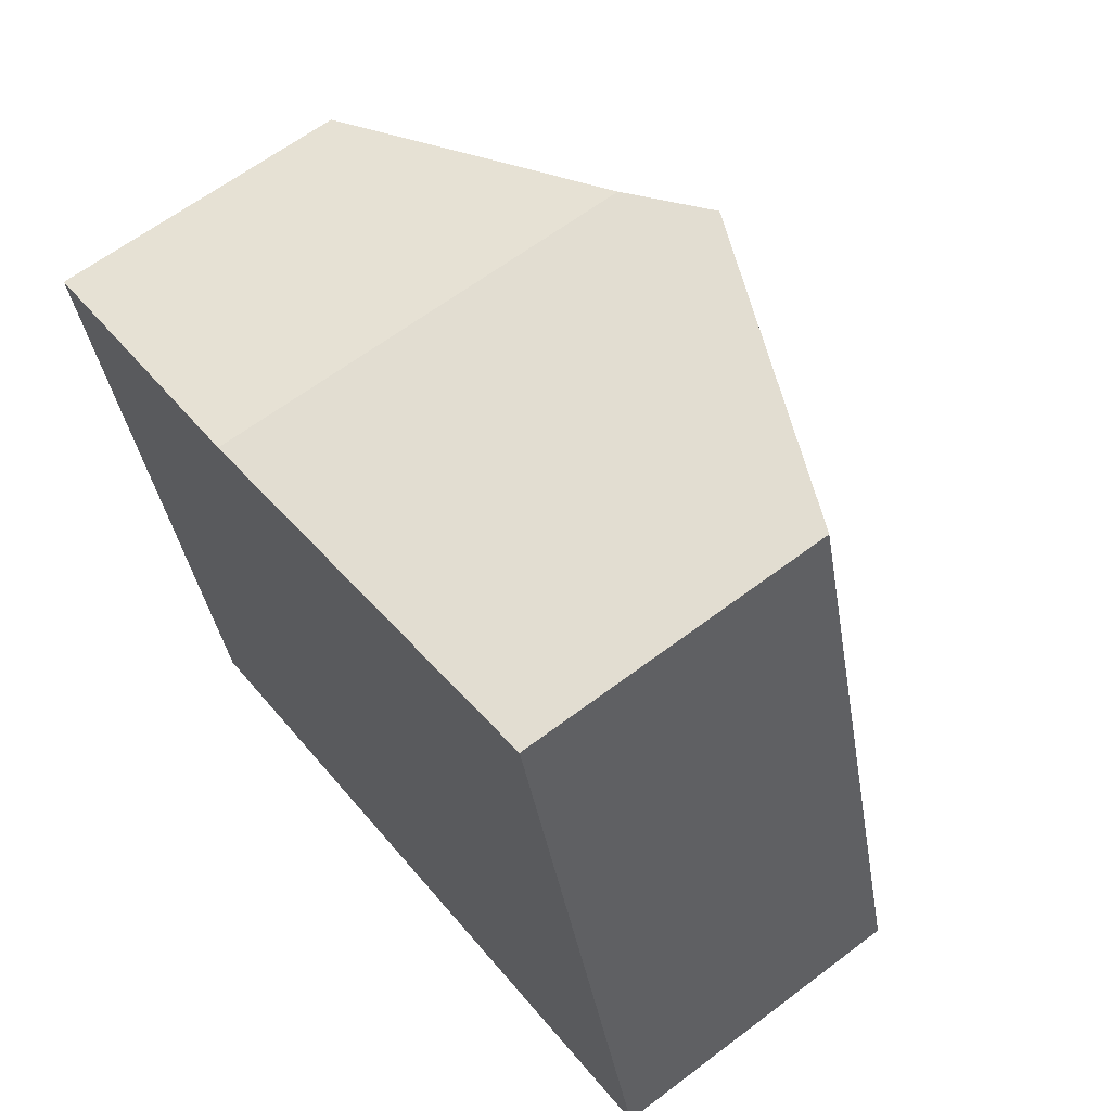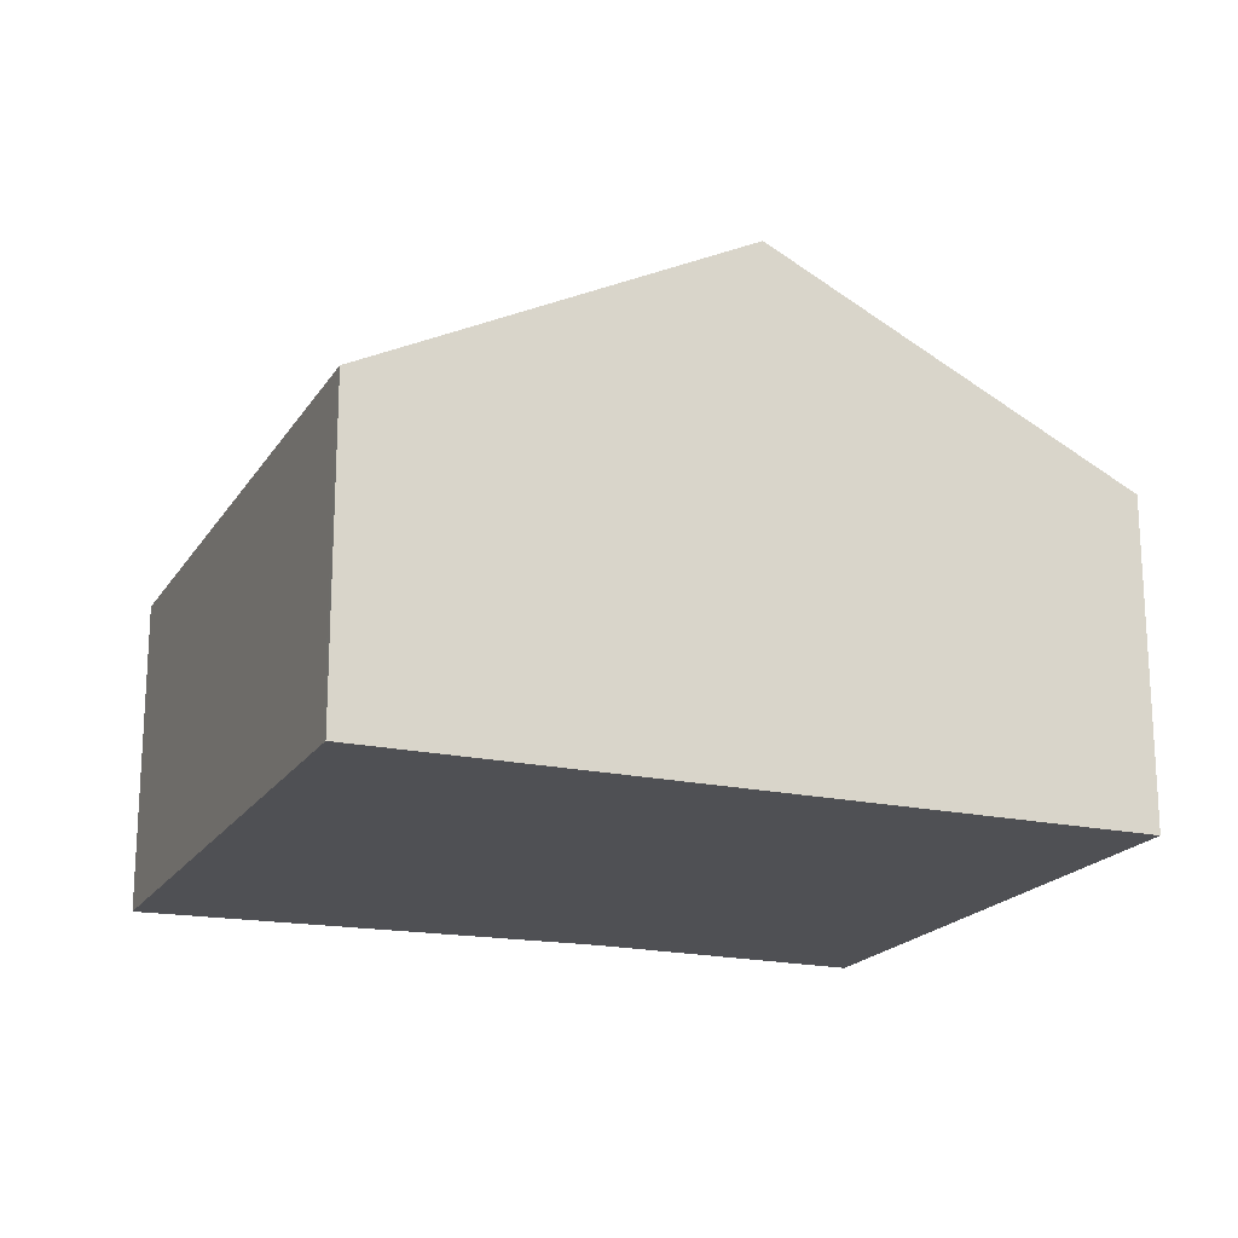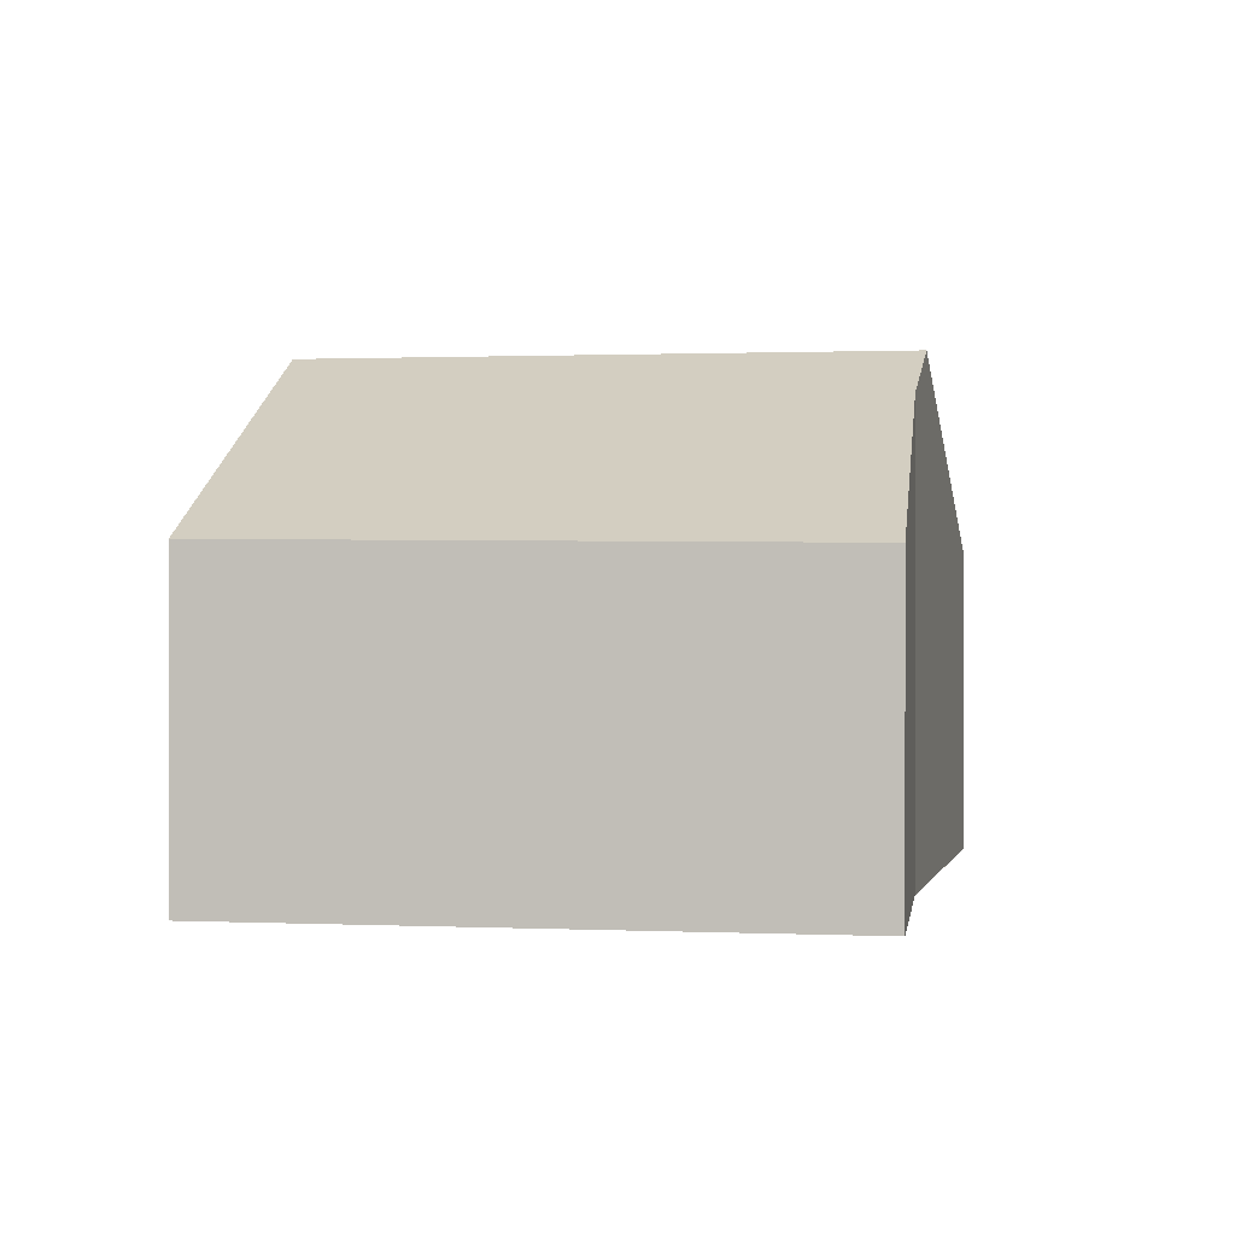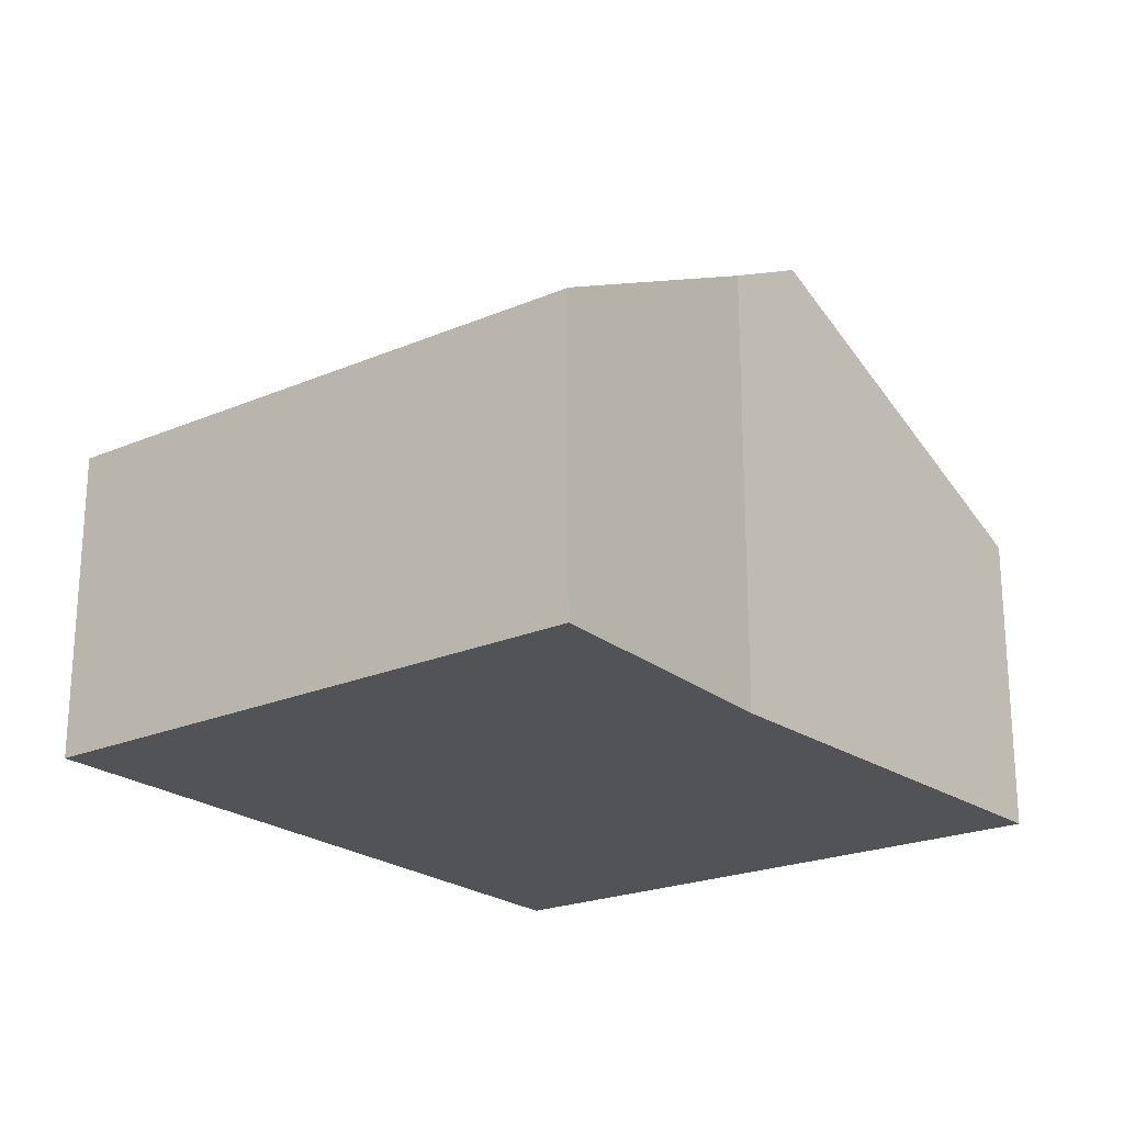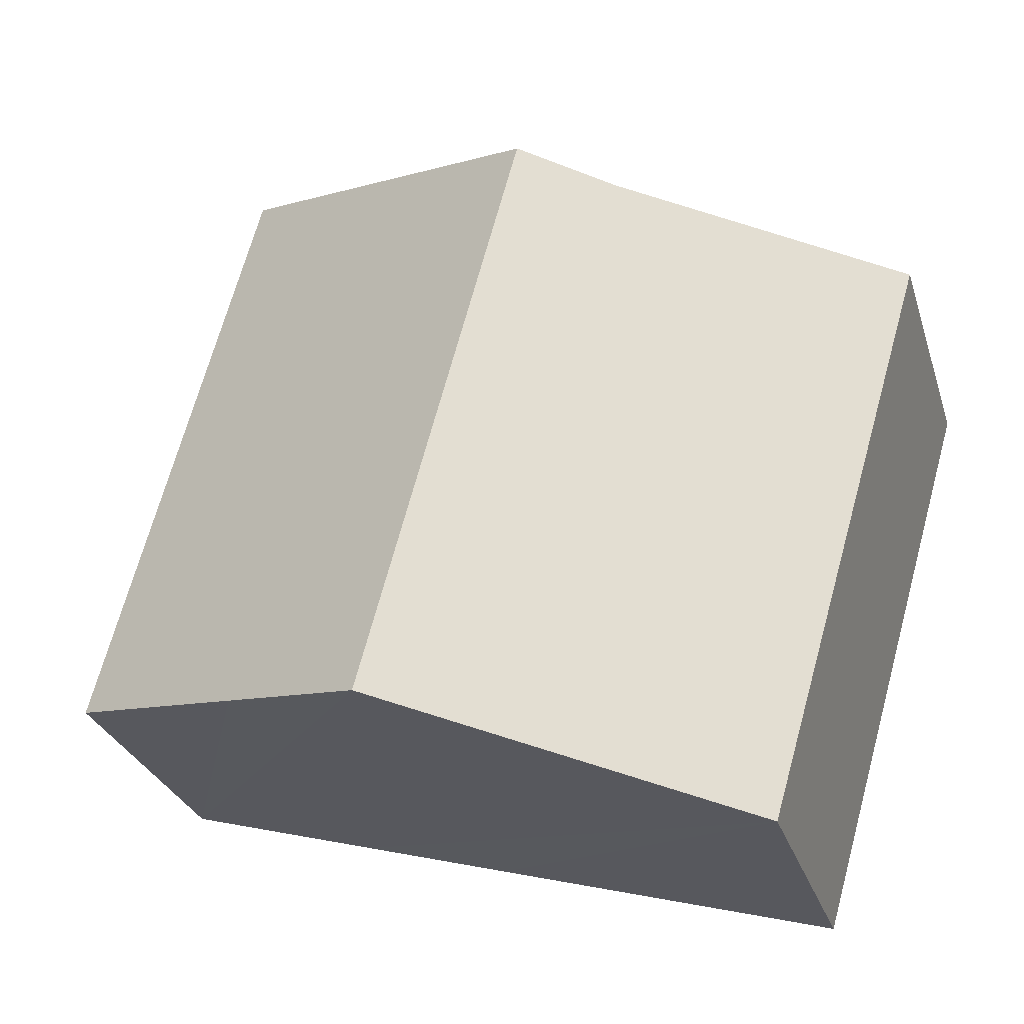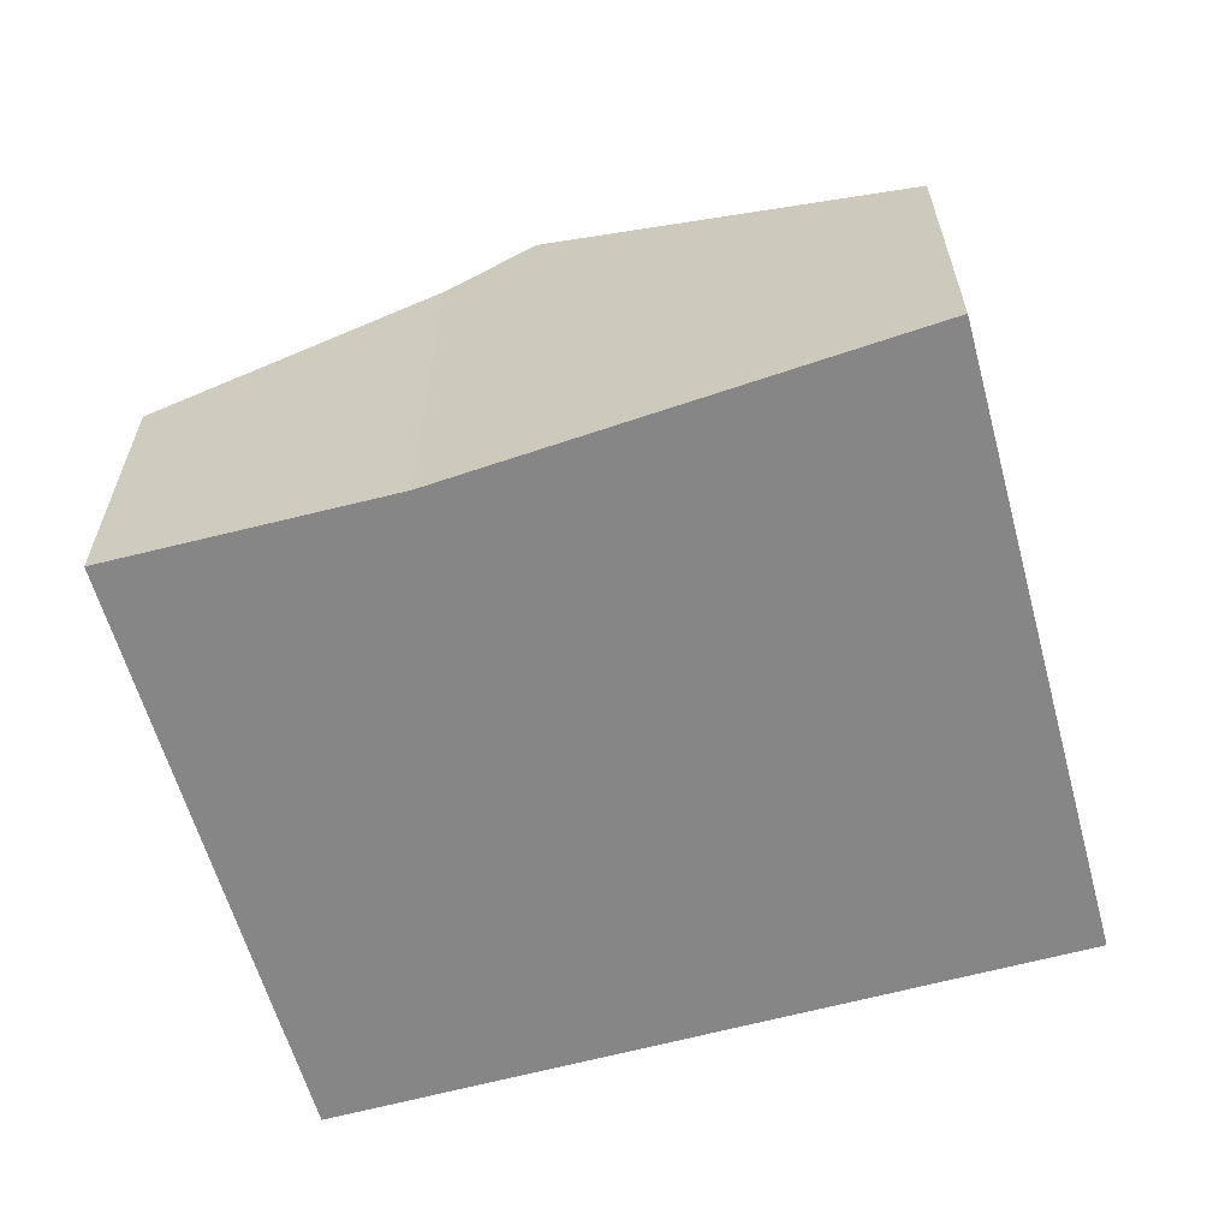
<metadata>
{"format":"obj","ext":"obj","renderer":"f3d","projection":"perspective","resolution":1024,"background":"white","views":[{"elev":63.4,"azim":52.6,"up":"+Z"},{"elev":-19.1,"azim":141.8,"up":"+Y"},{"elev":0.4,"azim":-96.5,"up":"+Y"},{"elev":-22.2,"azim":-68.9,"up":"+Y"},{"elev":-28.8,"azim":-163.8,"up":"+Z"},{"elev":-62.0,"azim":-0.1,"up":"+Y"}]}
</metadata>
<code>
v  4.545 6.168 1.273
v  8.461 5.174 -5.449
v  6.51 6.168 -5.993
v  11.02 3.872 -4.737
v  10.99 3.872 -4.654
v  8.975 3.872 2.816
v  0 3.852 2.359e-16
v  2.094 3.919 -7.223
v  3.426 5.588 0.883
v  2.094 4.423e-16 -7.223
v  0 0 0
v  3.426 -5.407e-17 0.883
v  8.975 -1.724e-16 2.816
v  4.545 -7.795e-17 1.273
v  10.99 2.85e-16 -4.654
v  11.02 2.901e-16 -4.737
v  8.461 3.337e-16 -5.449
v  6.51 3.67e-16 -5.993
g defaultobject
f 1 2 3
f 2 1 4
f 4 1 5
f 5 1 6
f 7 3 8
f 3 7 9
f 3 9 1
f 10 7 8
f 7 10 11
f 7 12 9
f 12 7 11
f 9 6 1
f 6 9 12
f 6 12 13
f 13 12 14
f 13 5 6
f 5 13 15
f 5 15 4
f 4 15 16
f 16 2 4
f 2 16 3
f 3 16 8
f 8 16 17
f 8 17 18
f 8 18 10
f 14 15 13
f 15 14 12
f 15 12 11
f 15 11 10
f 15 10 17
f 15 17 16
f 17 10 18

</code>
